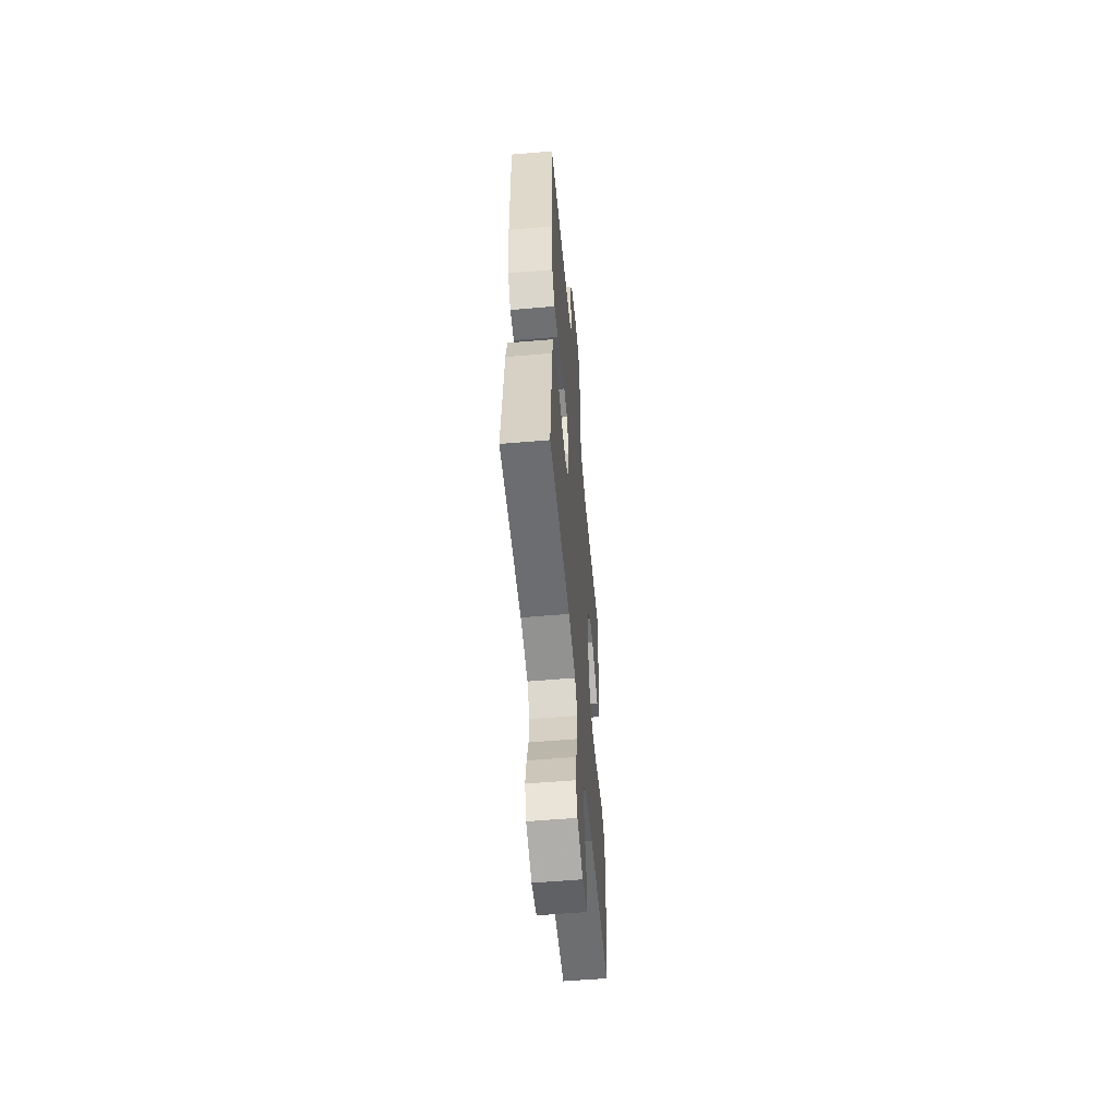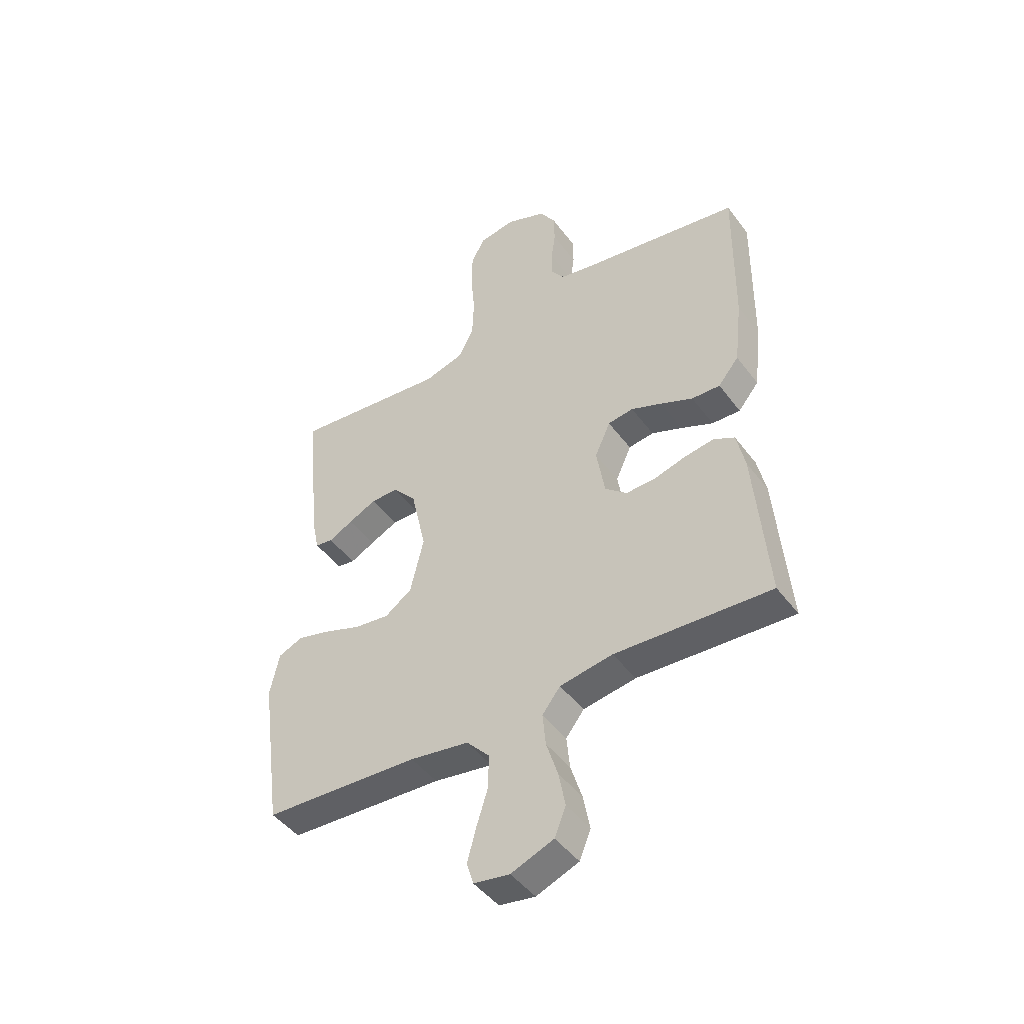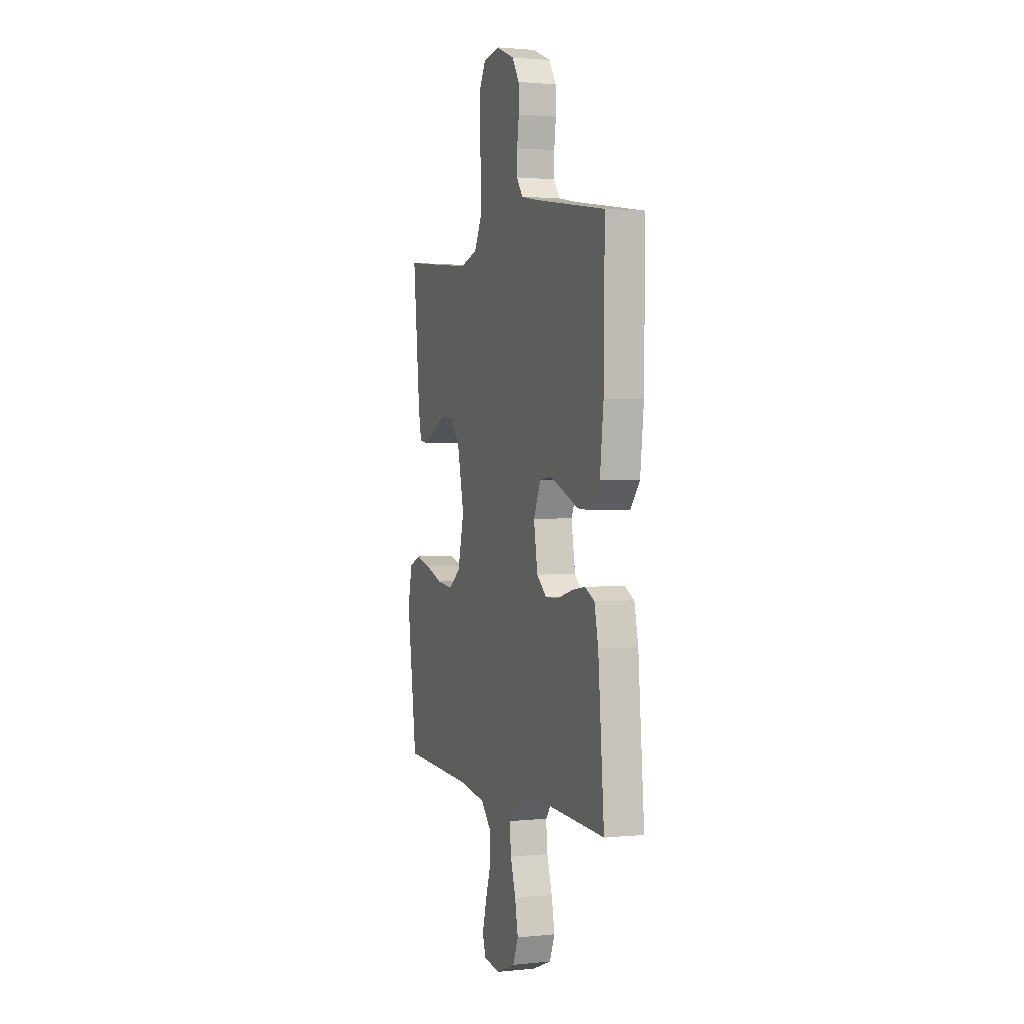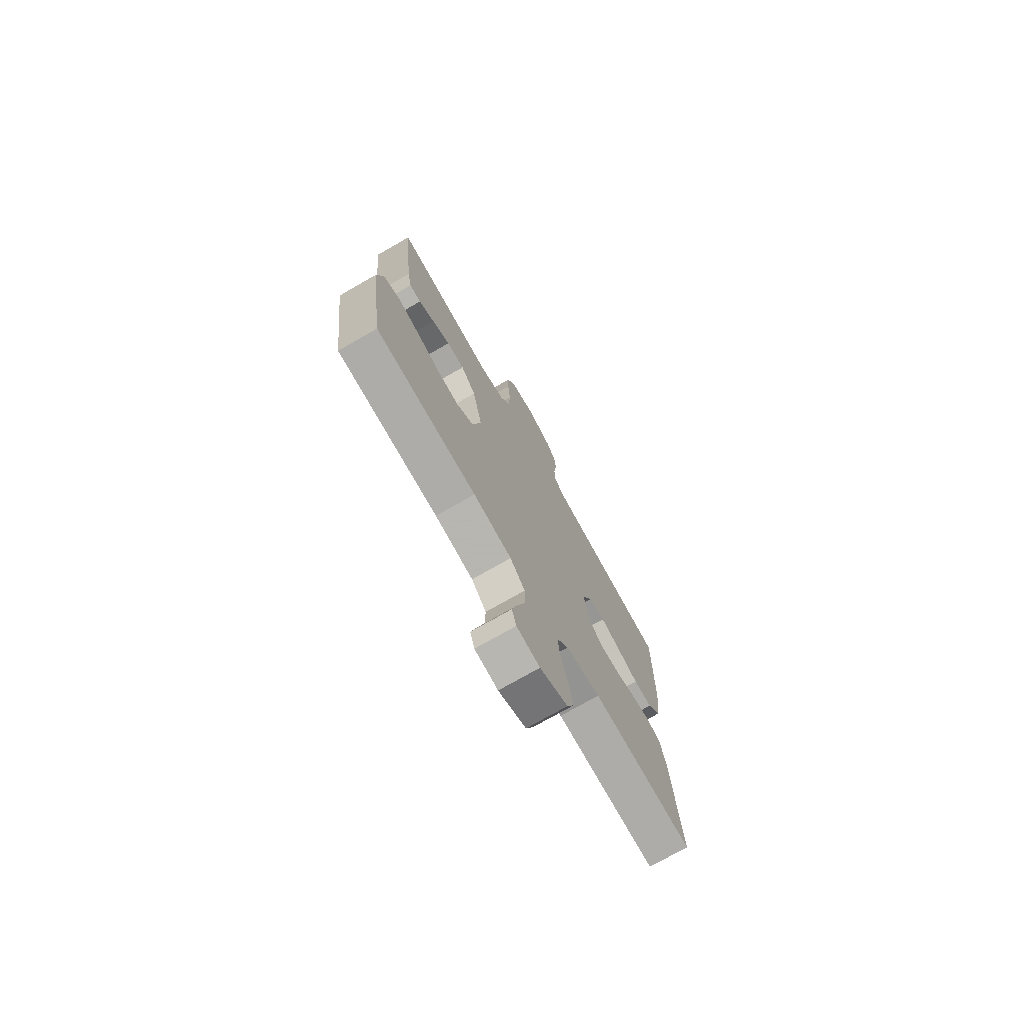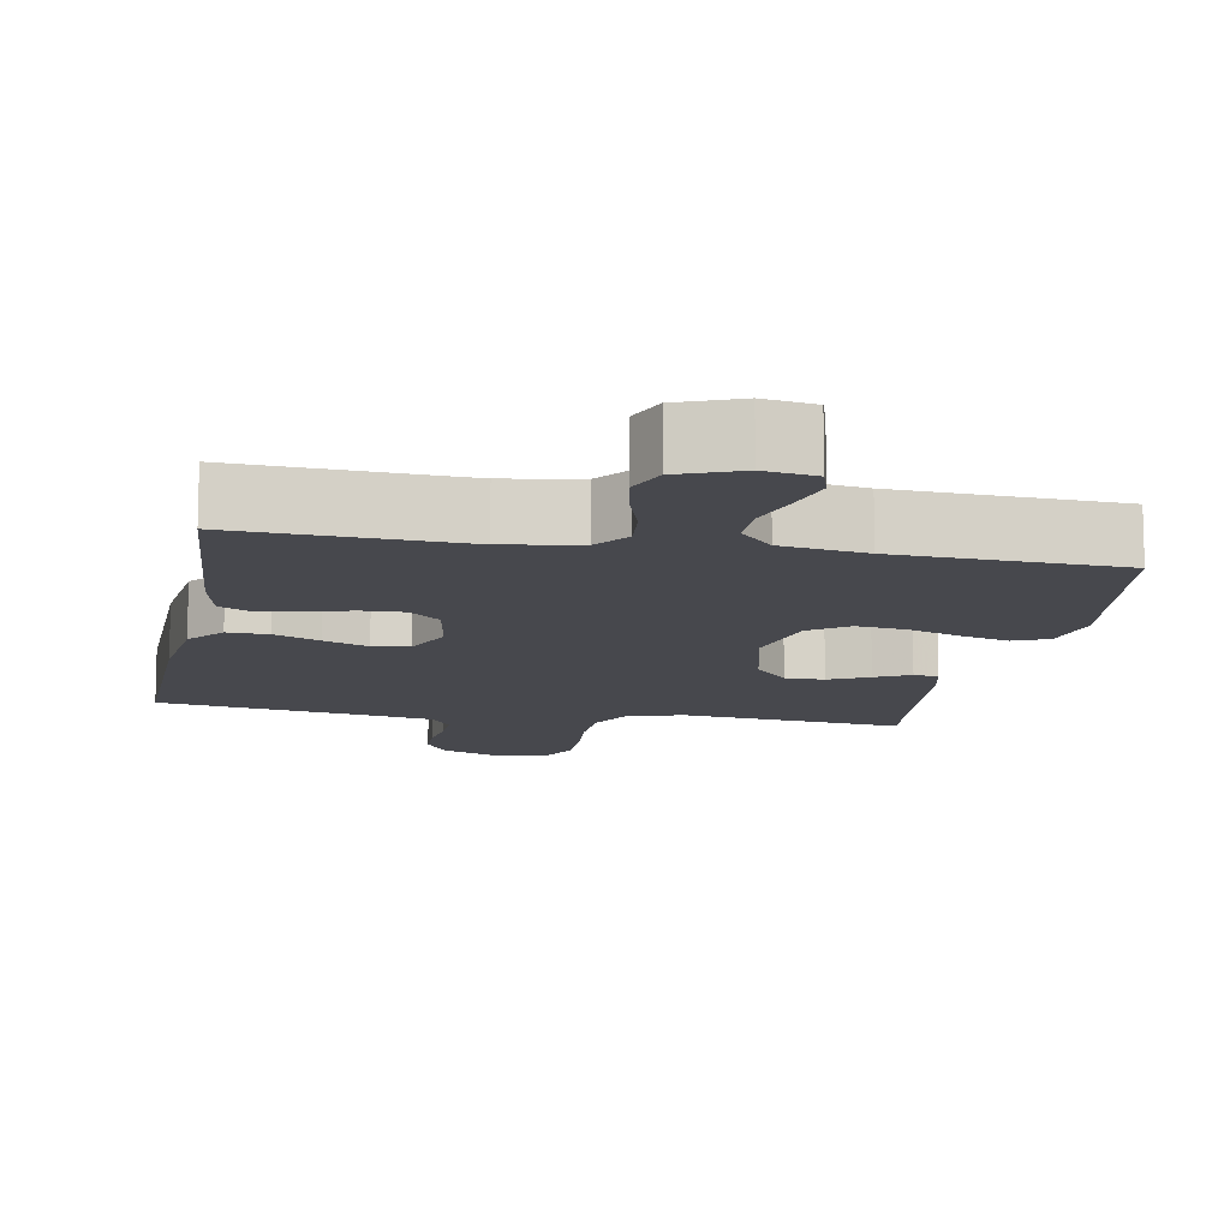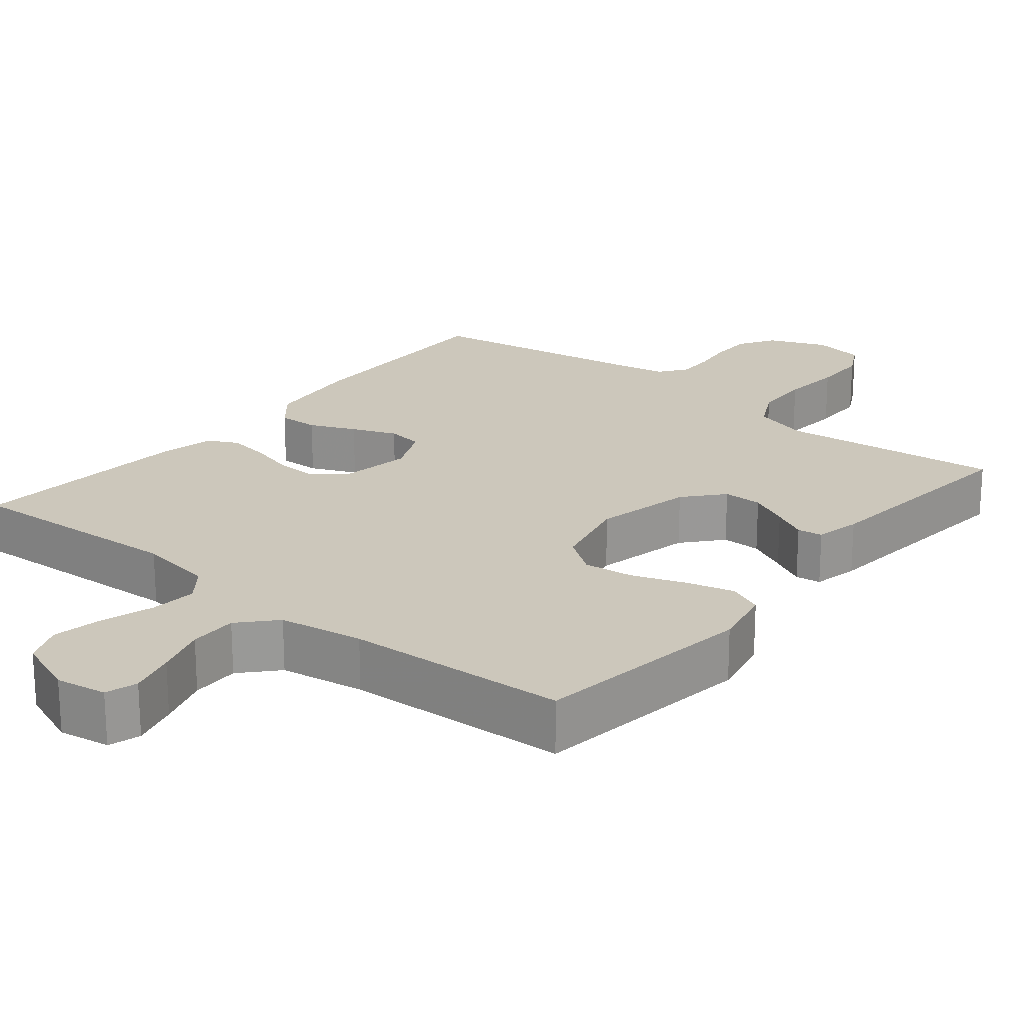
<metadata>
{"format":"obj","ext":"obj","renderer":"f3d","projection":"perspective","resolution":1024,"background":"white","views":[{"elev":-57.0,"azim":95.1,"up":"+Z"},{"elev":-46.1,"azim":34.5,"up":"+Z"},{"elev":1.6,"azim":69.8,"up":"+Z"},{"elev":-74.5,"azim":-60.2,"up":"+Z"},{"elev":-11.8,"azim":169.6,"up":"+Y"},{"elev":21.6,"azim":-140.8,"up":"+Y"}]}
</metadata>
<code>
v -0.5 0.07 0.5
v -0.2 0.07 0.468
v -0.124 0.07 0.49
v -0.094 0.07 0.548
v -0.091 0.07 0.626
v -0.098 0.07 0.709
v -0.097 0.07 0.783
v -0.07 0.07 0.833
v 0 0.07 0.845
v 0.078 0.07 0.813
v 0.108 0.07 0.765
v 0.109 0.07 0.708
v 0.101 0.07 0.65
v 0.1 0.07 0.599
v 0.127 0.07 0.562
v 0.2 0.07 0.548
v 0.5 0.07 0.5
v 0.496 0.07 0.2
v 0.481 0.07 0.07
v 0.441 0.07 0.021
v 0.386 0.07 0.023
v 0.324 0.07 0.05
v 0.264 0.07 0.074
v 0.215 0.07 0.067
v 0.185 0.07 0
v 0.201 0.07 -0.096
v 0.243 0.07 -0.132
v 0.3 0.07 -0.13
v 0.361 0.07 -0.113
v 0.418 0.07 -0.104
v 0.459 0.07 -0.125
v 0.475 0.07 -0.2
v 0.5 0.07 -0.5
v 0.2 0.07 -0.484
v 0.098 0.07 -0.501
v 0.063 0.07 -0.546
v 0.069 0.07 -0.609
v 0.091 0.07 -0.679
v 0.104 0.07 -0.747
v 0.082 0.07 -0.801
v 0 0.07 -0.833
v -0.069 0.07 -0.822
v -0.082 0.07 -0.779
v -0.065 0.07 -0.716
v -0.043 0.07 -0.646
v -0.042 0.07 -0.581
v -0.086 0.07 -0.533
v -0.2 0.07 -0.515
v -0.5 0.07 -0.5
v -0.541 0.07 -0.2
v -0.523 0.07 -0.116
v -0.476 0.07 -0.096
v -0.412 0.07 -0.113
v -0.34 0.07 -0.139
v -0.273 0.07 -0.147
v -0.221 0.07 -0.11
v -0.195 0.07 0
v -0.224 0.07 0.132
v -0.269 0.07 0.184
v -0.322 0.07 0.184
v -0.376 0.07 0.158
v -0.423 0.07 0.134
v -0.457 0.07 0.139
v -0.47 0.07 0.2
v -0.5 0 0.5
v -0.2 0 0.468
v -0.124 0 0.49
v -0.094 0 0.548
v -0.091 0 0.626
v -0.098 0 0.709
v -0.097 0 0.783
v -0.07 0 0.833
v 0 0 0.845
v 0.078 0 0.813
v 0.108 0 0.765
v 0.109 0 0.708
v 0.101 0 0.65
v 0.1 0 0.599
v 0.127 0 0.562
v 0.2 0 0.548
v 0.5 0 0.5
v 0.496 0 0.2
v 0.481 0 0.07
v 0.441 0 0.021
v 0.386 0 0.023
v 0.324 0 0.05
v 0.264 0 0.074
v 0.215 0 0.067
v 0.185 0 0
v 0.201 0 -0.096
v 0.243 0 -0.132
v 0.3 0 -0.13
v 0.361 0 -0.113
v 0.418 0 -0.104
v 0.459 0 -0.125
v 0.475 0 -0.2
v 0.5 0 -0.5
v 0.2 0 -0.484
v 0.098 0 -0.501
v 0.063 0 -0.546
v 0.069 0 -0.609
v 0.091 0 -0.679
v 0.104 0 -0.747
v 0.082 0 -0.801
v 0 0 -0.833
v -0.069 0 -0.822
v -0.082 0 -0.779
v -0.065 0 -0.716
v -0.043 0 -0.646
v -0.042 0 -0.581
v -0.086 0 -0.533
v -0.2 0 -0.515
v -0.5 0 -0.5
v -0.541 0 -0.2
v -0.523 0 -0.116
v -0.476 0 -0.096
v -0.412 0 -0.113
v -0.34 0 -0.139
v -0.273 0 -0.147
v -0.221 0 -0.11
v -0.195 0 0
v -0.224 0 0.132
v -0.269 0 0.184
v -0.322 0 0.184
v -0.376 0 0.158
v -0.423 0 0.134
v -0.457 0 0.139
v -0.47 0 0.2
f 64 1 2
f 63 64 2
f 62 63 2
f 61 62 2
f 60 61 2 3
f 59 60 3
f 58 59 3 4
f 57 58 4
f 52 53 54
f 51 52 54
f 50 51 54
f 49 50 54
f 48 49 54
f 47 48 54 55
f 46 47 55 56
f 43 44 45
f 42 43 45
f 41 42 45
f 40 41 45
f 39 40 45
f 38 39 45
f 37 38 45
f 36 37 45 46
f 46 56 57
f 36 46 57
f 35 36 57
f 32 33 34
f 31 32 34
f 30 31 34
f 29 30 34
f 28 29 34
f 27 28 34 35
f 20 21 22
f 19 20 22
f 18 19 22
f 17 18 22
f 16 17 22
f 15 16 22 23
f 14 15 23 24
f 11 12 13
f 10 11 13
f 9 10 13
f 8 9 13
f 7 8 13
f 6 7 13
f 5 6 13
f 4 5 13 14
f 14 24 25
f 4 14 25
f 57 4 25
f 26 27 35 57
f 25 26 57
f 66 65 128
f 66 128 127
f 66 127 126
f 66 126 125
f 67 66 125 124
f 67 124 123
f 68 67 123 122
f 68 122 121
f 118 117 116
f 118 116 115
f 118 115 114
f 118 114 113
f 118 113 112
f 119 118 112 111
f 120 119 111 110
f 109 108 107
f 109 107 106
f 109 106 105
f 109 105 104
f 109 104 103
f 109 103 102
f 109 102 101
f 110 109 101 100
f 121 120 110
f 121 110 100
f 121 100 99
f 98 97 96
f 98 96 95
f 98 95 94
f 98 94 93
f 98 93 92
f 99 98 92 91
f 86 85 84
f 86 84 83
f 86 83 82
f 86 82 81
f 86 81 80
f 87 86 80 79
f 88 87 79 78
f 77 76 75
f 77 75 74
f 77 74 73
f 77 73 72
f 77 72 71
f 77 71 70
f 77 70 69
f 78 77 69 68
f 89 88 78
f 89 78 68
f 89 68 121
f 121 99 91 90
f 121 90 89
f 1 65 66 2
f 2 66 67 3
f 3 67 68 4
f 4 68 69 5
f 5 69 70 6
f 6 70 71 7
f 7 71 72 8
f 8 72 73 9
f 9 73 74 10
f 10 74 75 11
f 11 75 76 12
f 12 76 77 13
f 13 77 78 14
f 14 78 79 15
f 15 79 80 16
f 16 80 81 17
f 17 81 82 18
f 18 82 83 19
f 19 83 84 20
f 20 84 85 21
f 21 85 86 22
f 22 86 87 23
f 23 87 88 24
f 24 88 89 25
f 25 89 90 26
f 26 90 91 27
f 27 91 92 28
f 28 92 93 29
f 29 93 94 30
f 30 94 95 31
f 31 95 96 32
f 32 96 97 33
f 33 97 98 34
f 34 98 99 35
f 35 99 100 36
f 36 100 101 37
f 37 101 102 38
f 38 102 103 39
f 39 103 104 40
f 40 104 105 41
f 41 105 106 42
f 42 106 107 43
f 43 107 108 44
f 44 108 109 45
f 45 109 110 46
f 46 110 111 47
f 47 111 112 48
f 48 112 113 49
f 49 113 114 50
f 50 114 115 51
f 51 115 116 52
f 52 116 117 53
f 53 117 118 54
f 54 118 119 55
f 55 119 120 56
f 56 120 121 57
f 57 121 122 58
f 58 122 123 59
f 59 123 124 60
f 60 124 125 61
f 61 125 126 62
f 62 126 127 63
f 63 127 128 64
f 64 128 65 1

</code>
